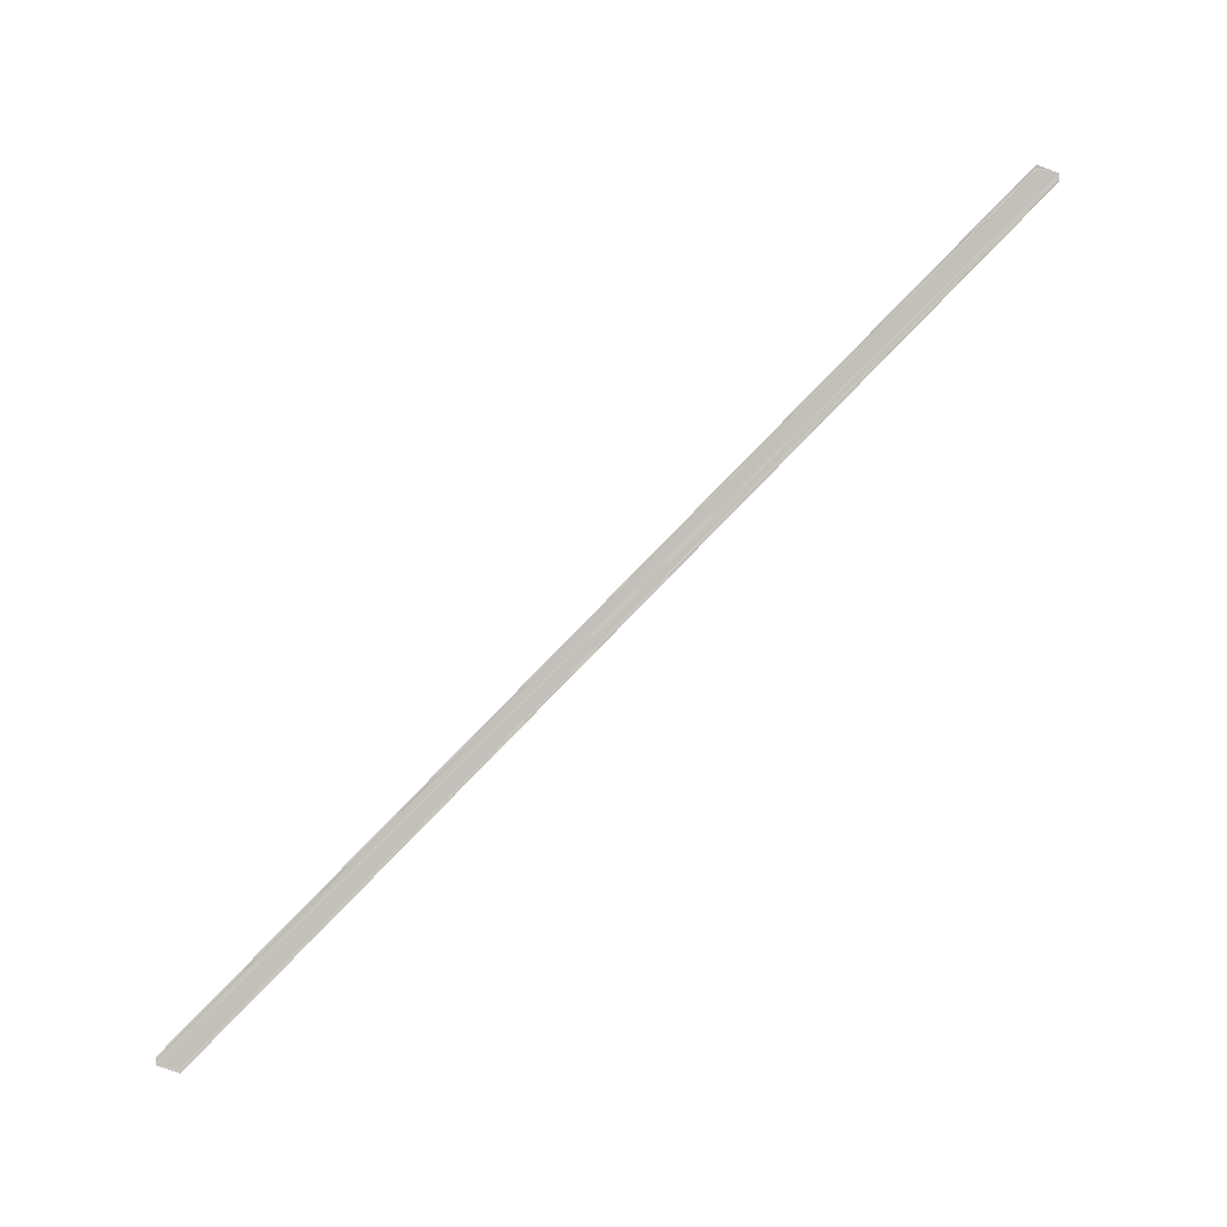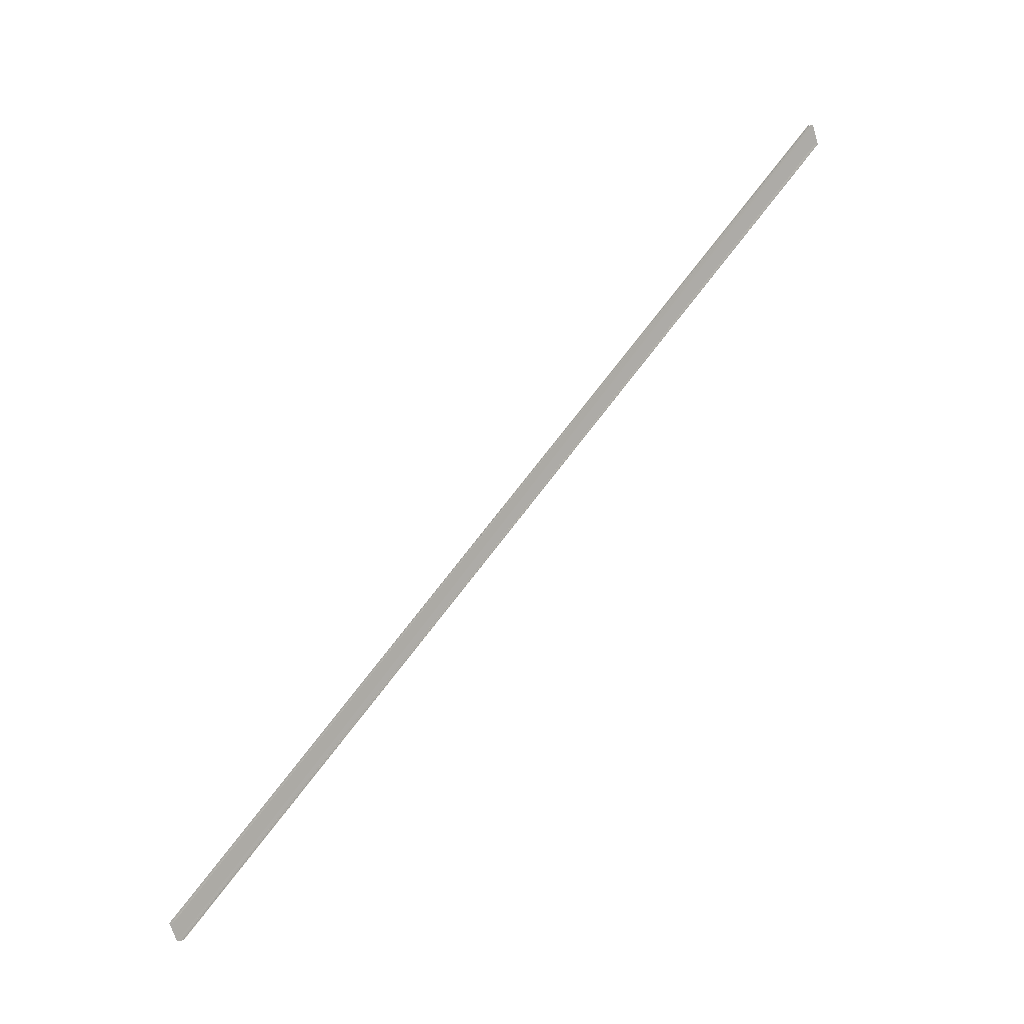
<metadata>
{"format":"obj","ext":"obj","renderer":"f3d","projection":"perspective","resolution":1024,"background":"white","views":[{"elev":2.5,"azim":83.4,"up":"+Z"},{"elev":11.5,"azim":-120.6,"up":"+Y"}]}
</metadata>
<code>
o 19158
v 2244 1881 14.36
v 2244 1881 14.36
v 2244 1880 13.99
v 2244 1881 14.36
v 2244 1880 13.99
v 2244 1881 14.36
v 2244 1881 14.36
v 2244 1880 13.99
v 2244 1881 14.36
v 2244 1881 14.36
v 2244 1880 13.99
v 2244 1880 13.99
v 2244 1881 14.37
v 2244 1881 14.37
v 2244 1881 14.37
v 2244 1880 14
v 2244 1881 14.37
v 2244 1880 14
v 2244 1881 14.36
v 2244 1880 13.99
v 2244 1881 14.36
v 2244 1880 13.99
v 2244 1880 13.99
v 2244 1880 13.99
v 2244 1880 13.99
v 2244 1880 13.99
v 2244 1880 13.99
v 2244 1880 13.99
v 2244 1880 13.99
v 2244 1880 13.99
v 2244 1881 14.36
v 2244 1881 14.36
v 2244 1880 13.99
v 2244 1881 14.36
v 2244 1881 14.36
v 2244 1881 14.36
v 2244 1881 14.36
v 2244 1881 14.36
v 2244 1881 14.36
v 2244 1880 13.99
v 2244 1880 13.99
v 2244 1881 14.36
v 2244 1881 14.37
v 2244 1881 14.37
v 2244 1880 13.99
v 2244 1880 14
v 2244 1881 14.37
v 2244 1881 14.37
v 2244 1881 14.37
v 2244 1880 14
v 2244 1881 14.37
v 2244 1881 14.36
v 2244 1881 14.37
v 2244 1881 14.37
v 2244 1881 14.36
v 2244 1881 14.37
v 2244 1881 14.37
v 2244 1881 14.37
f 1 2 3
f 4 2 5
f 4 6 5
f 7 6 8
f 1 9 3
f 3 10 11
f 12 10 11
f 13 9 12
f 13 14 12
f 15 14 16
f 12 17 18
f 16 17 18
f 3 19 20
f 5 19 20
f 5 21 22
f 8 21 22
f 23 24 22
f 23 25 20
f 23 25 22
f 23 26 27
f 23 26 28
f 23 29 28
f 30 31 27
f 30 32 28
f 33 32 28
f 34 35 30
f 34 36 30
f 37 36 33
f 37 38 33
f 33 39 40
f 41 39 40
f 42 38 41
f 42 43 41
f 41 44 45
f 46 44 45
f 47 43 46
f 47 48 46
f 46 49 50
f 1 51 52
f 1 51 53
f 1 54 53
f 1 55 56
f 1 57 56
f 1 57 58

</code>
